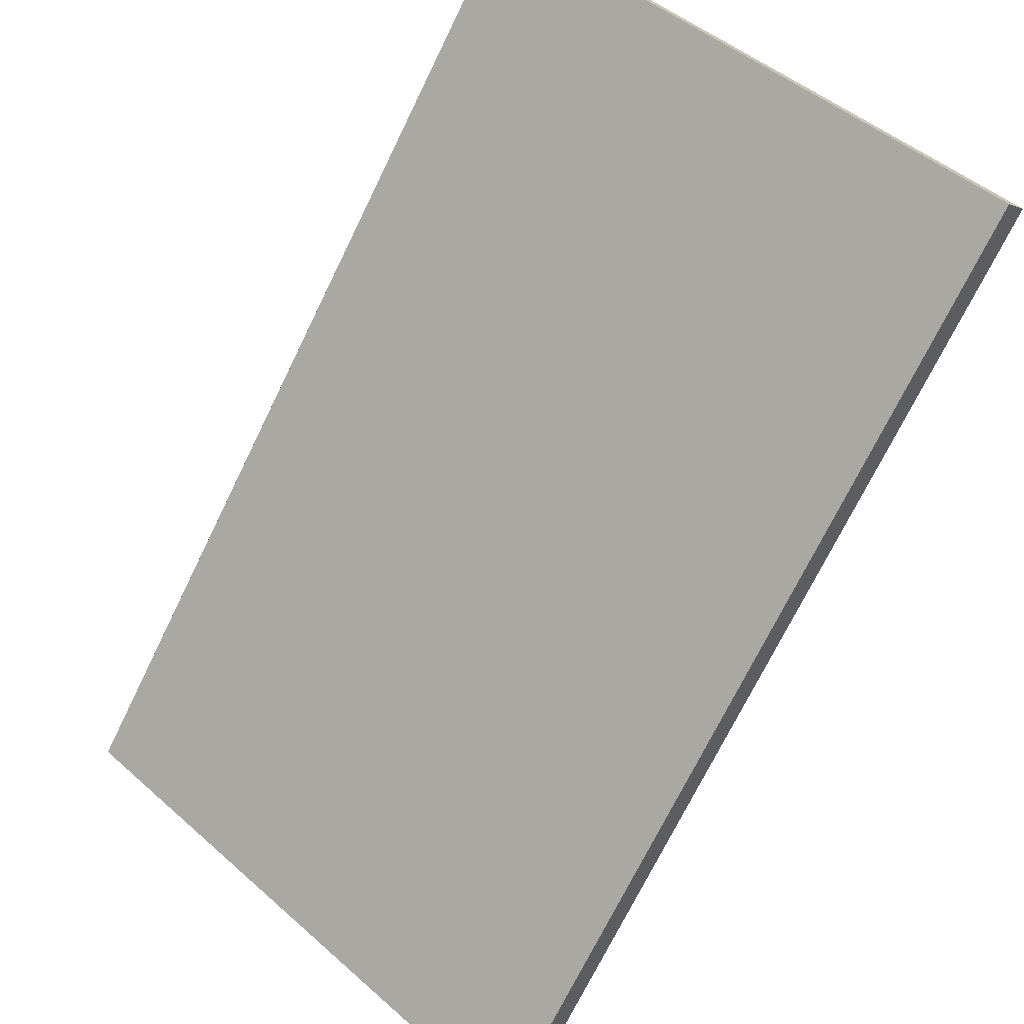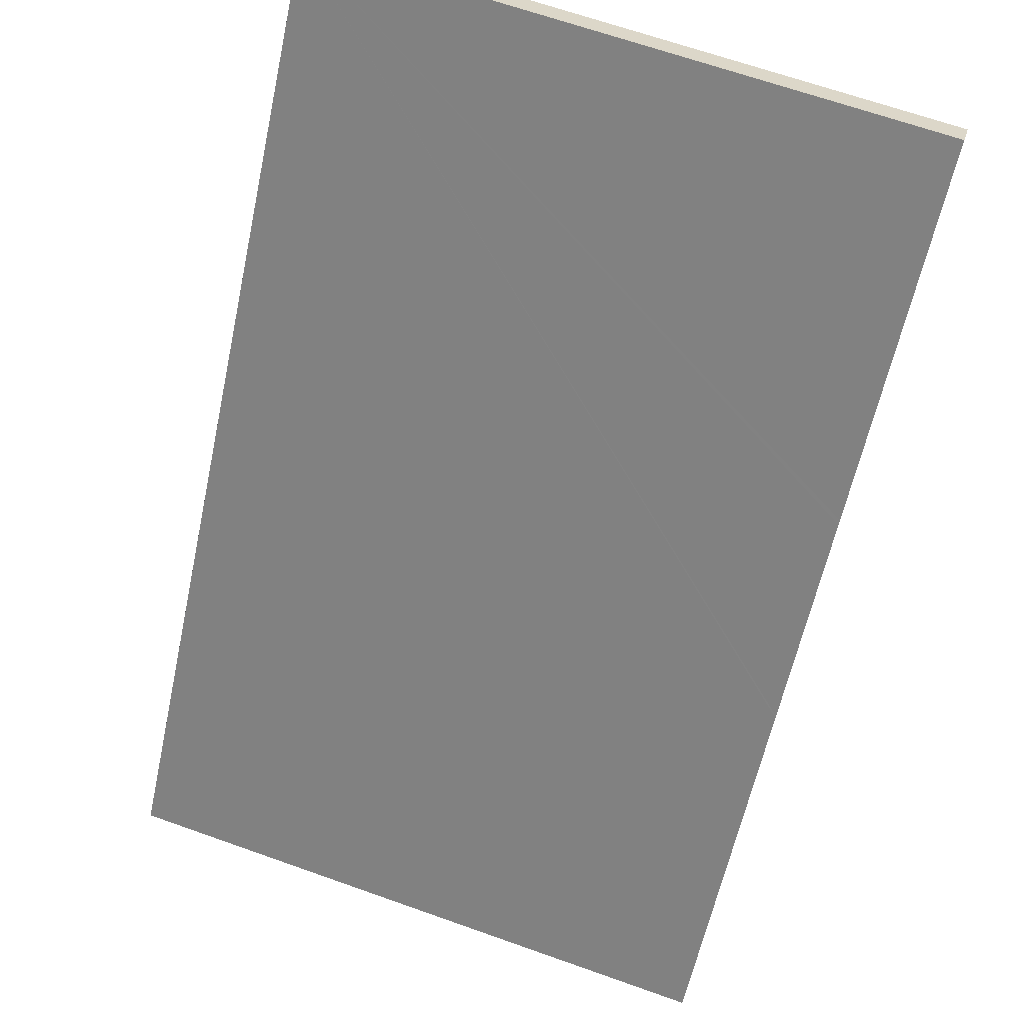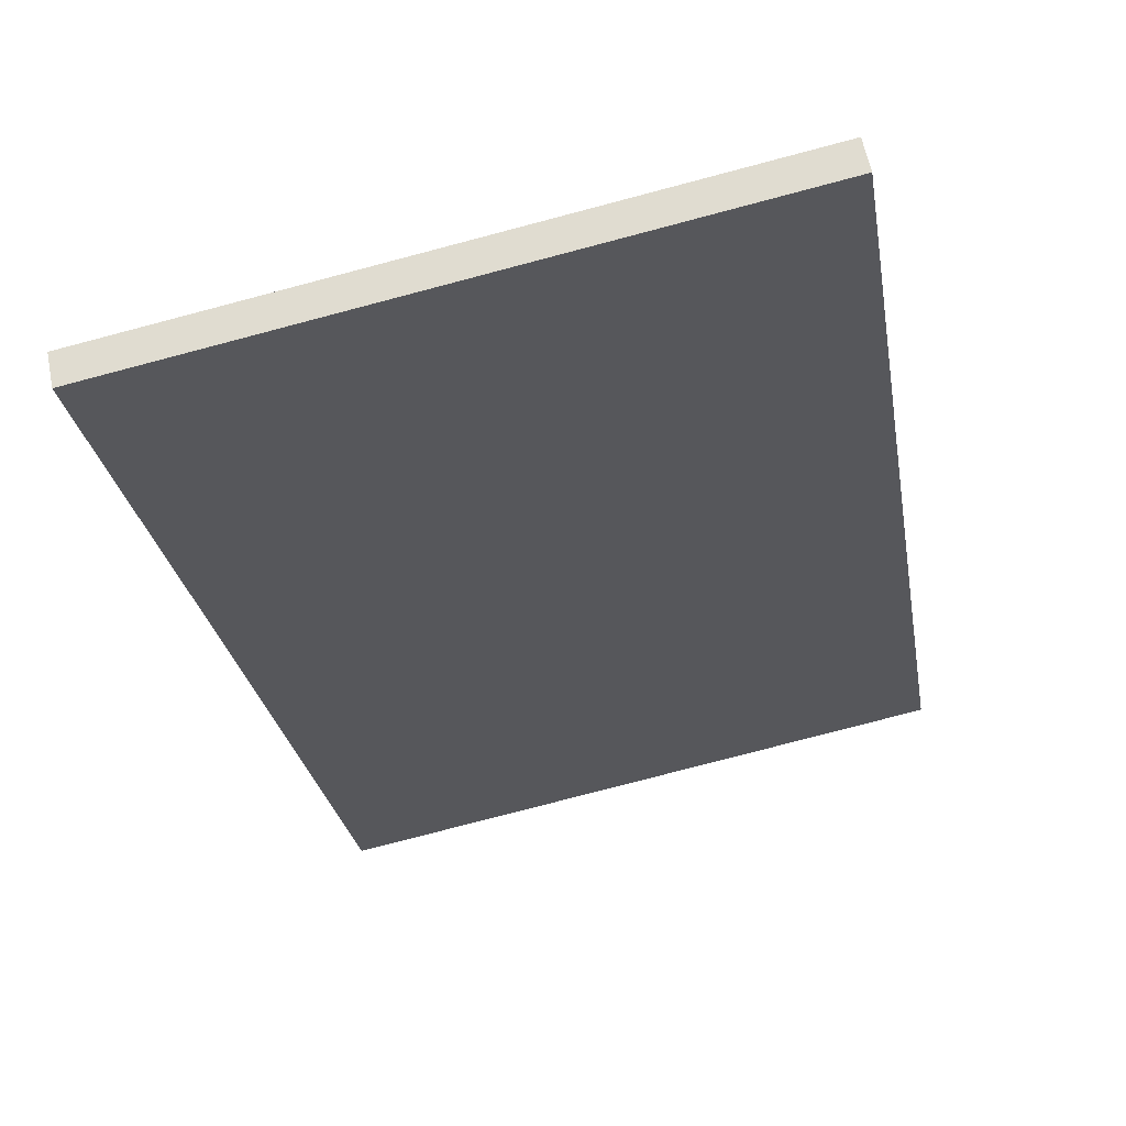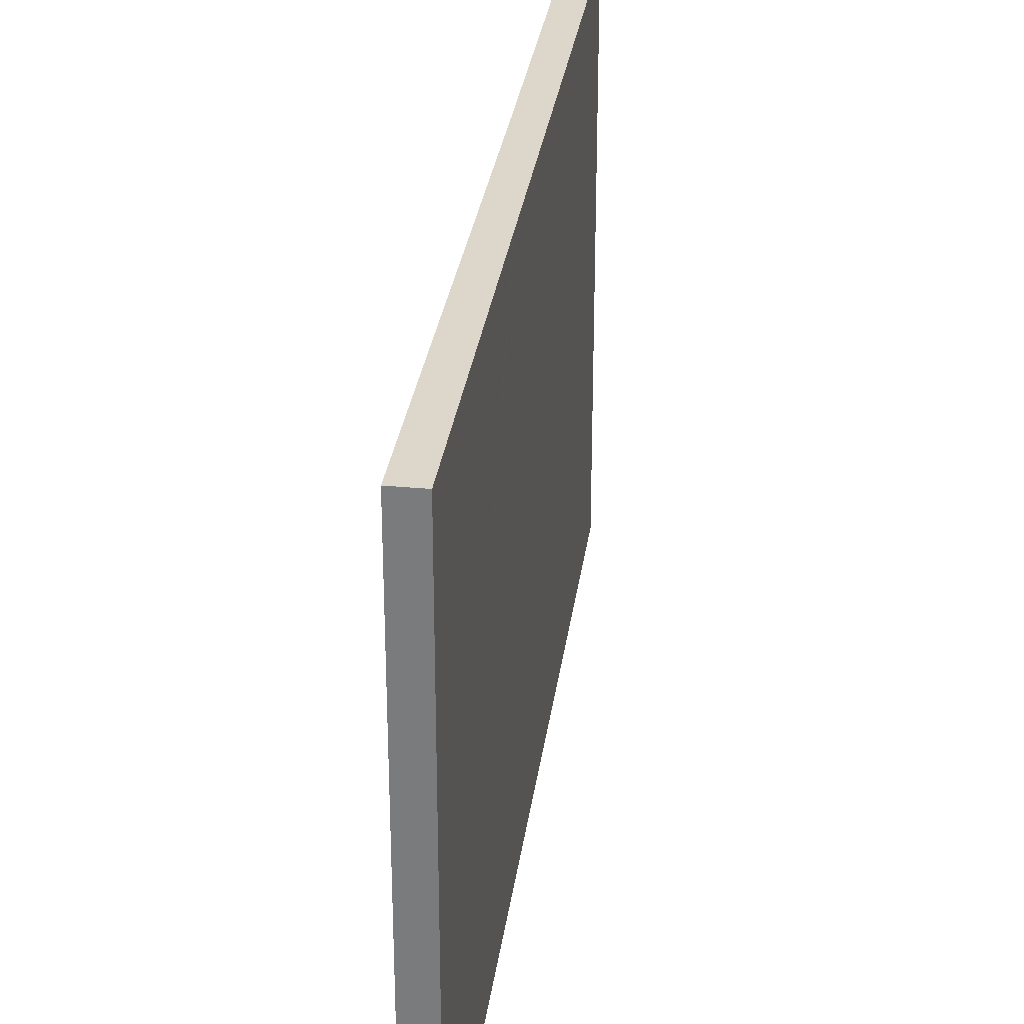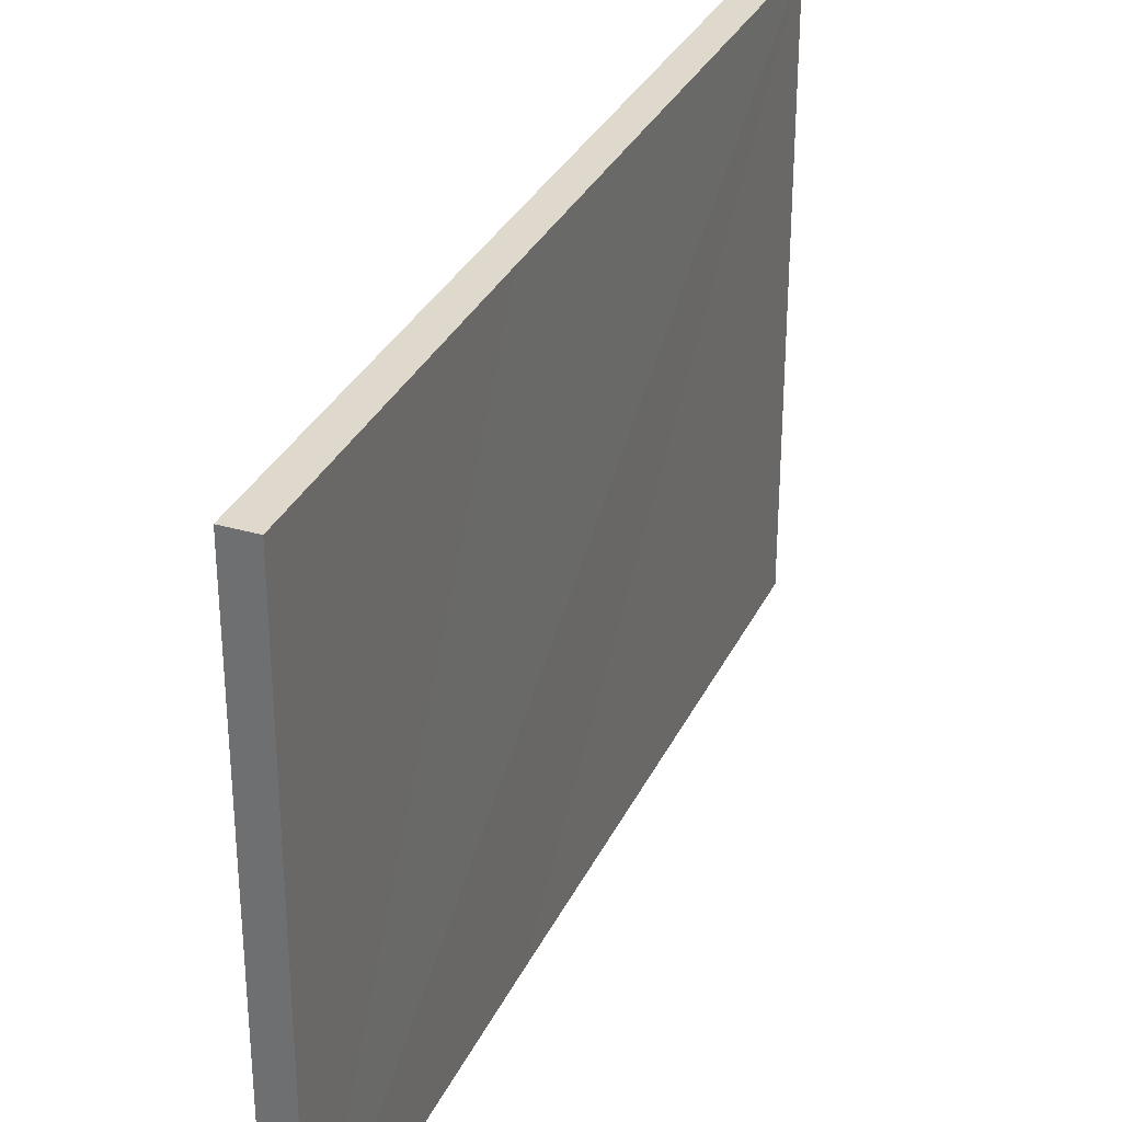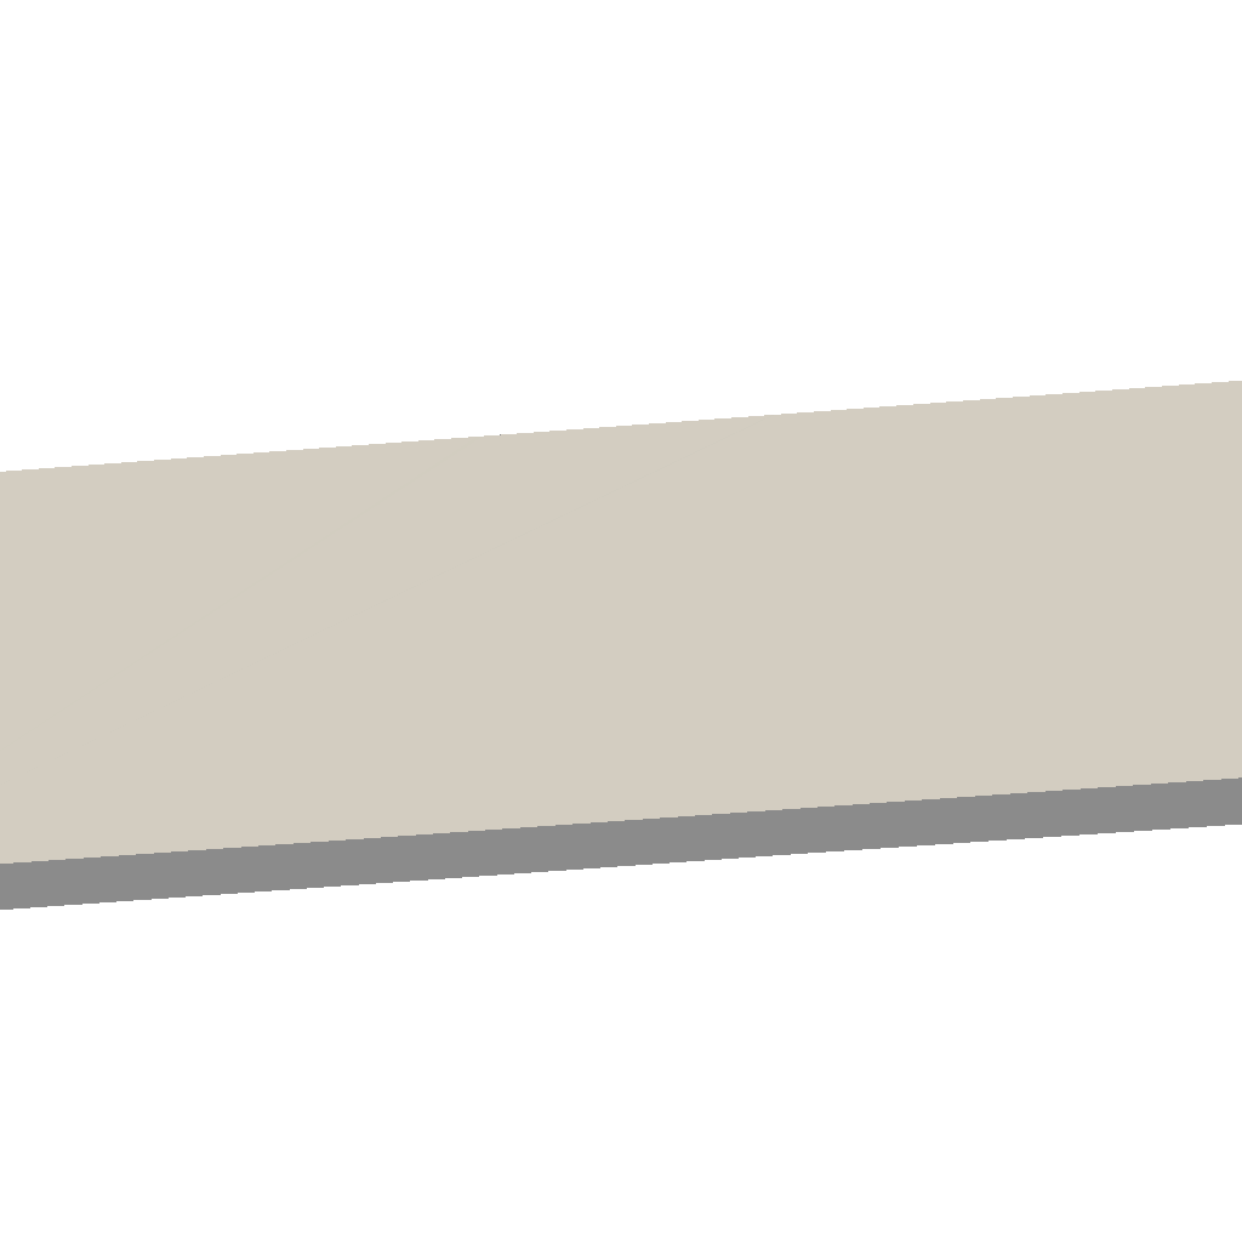
<metadata>
{"format":"obj","ext":"obj","renderer":"f3d","projection":"perspective","resolution":1024,"background":"white","views":[{"elev":47.5,"azim":134.7,"up":"+Z"},{"elev":66.6,"azim":109.6,"up":"+Z"},{"elev":-78.7,"azim":104.7,"up":"+Z"},{"elev":30.5,"azim":-31.0,"up":"+Y"},{"elev":31.9,"azim":163.5,"up":"+Y"},{"elev":-63.9,"azim":55.9,"up":"+Y"}]}
</metadata>
<code>
v  0.458 11.16 0.369
v  4.427 11.16 -5.515
v  0 11.16 6.834e-16
v  4.833 11.16 -5.102
v  4.888 11.16 -5.17
v  6.954 11.16 -8.669
v  7.415 11.16 -8.33
v  11.24 11.16 -14.06
v  7.441 11.16 -8.362
v  8.334 11.16 -9.479
v  11.7 11.16 -13.69
v  0.458 -2.259e-17 0.369
v  4.833 3.124e-16 -5.102
v  11.7 8.384e-16 -13.69
v  7.415 5.101e-16 -8.33
v  4.888 3.166e-16 -5.17
v  8.334 5.804e-16 -9.479
v  7.441 5.12e-16 -8.362
v  11.24 8.609e-16 -14.06
v  6.954 5.308e-16 -8.669
v  0 0 0
v  4.427 3.377e-16 -5.515
g defaultobject
f 1 2 3
f 2 1 4
f 2 4 5
f 2 5 6
f 6 5 7
f 6 7 8
f 8 7 9
f 8 9 10
f 8 10 11
f 12 4 1
f 4 12 5
f 5 12 7
f 7 12 9
f 9 12 13
f 9 13 10
f 10 13 11
f 11 13 14
f 14 13 15
f 15 13 16
f 14 15 17
f 17 15 18
f 14 8 11
f 8 14 19
f 19 6 8
f 6 19 2
f 2 19 3
f 3 19 20
f 3 20 21
f 21 20 22
f 21 1 3
f 1 21 12
f 22 12 21
f 12 22 13
f 13 22 16
f 16 22 20
f 16 20 15
f 15 20 19
f 15 19 18
f 18 19 17
f 17 19 14

</code>
